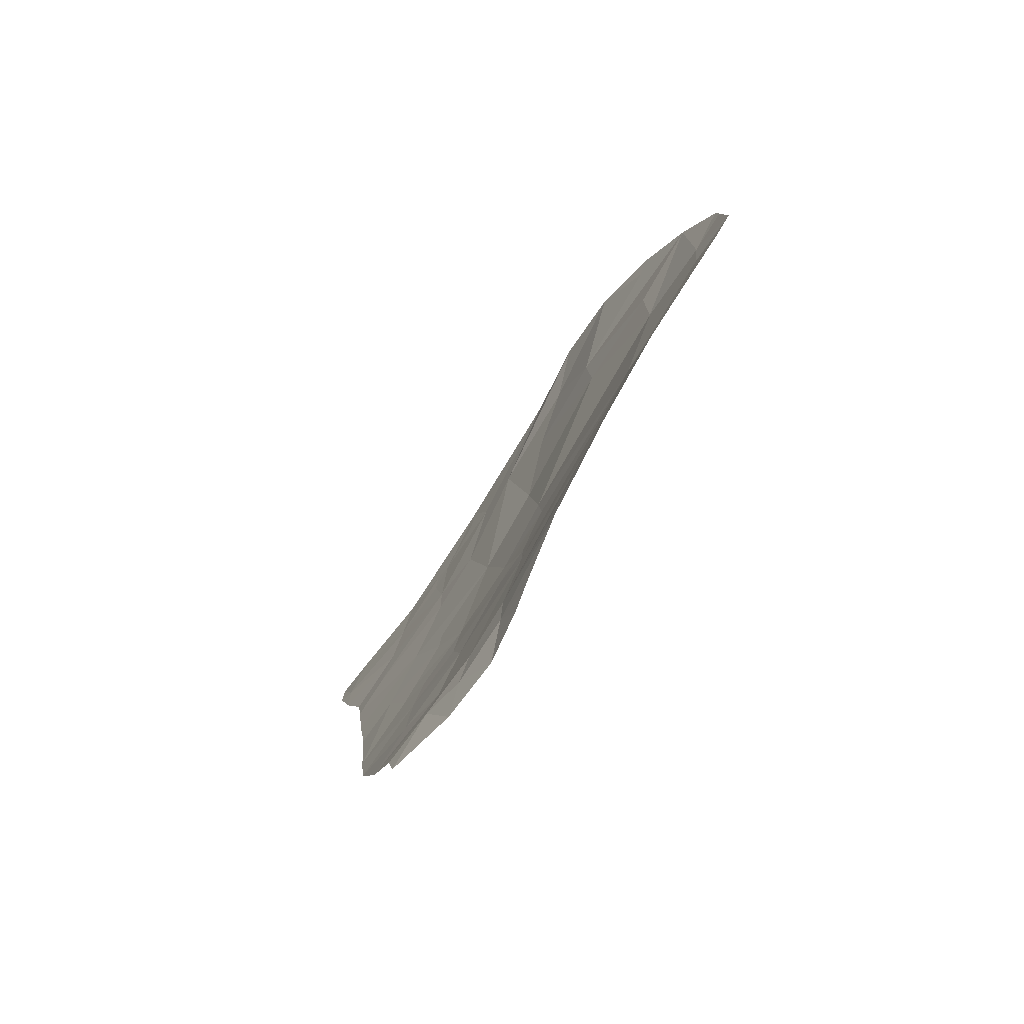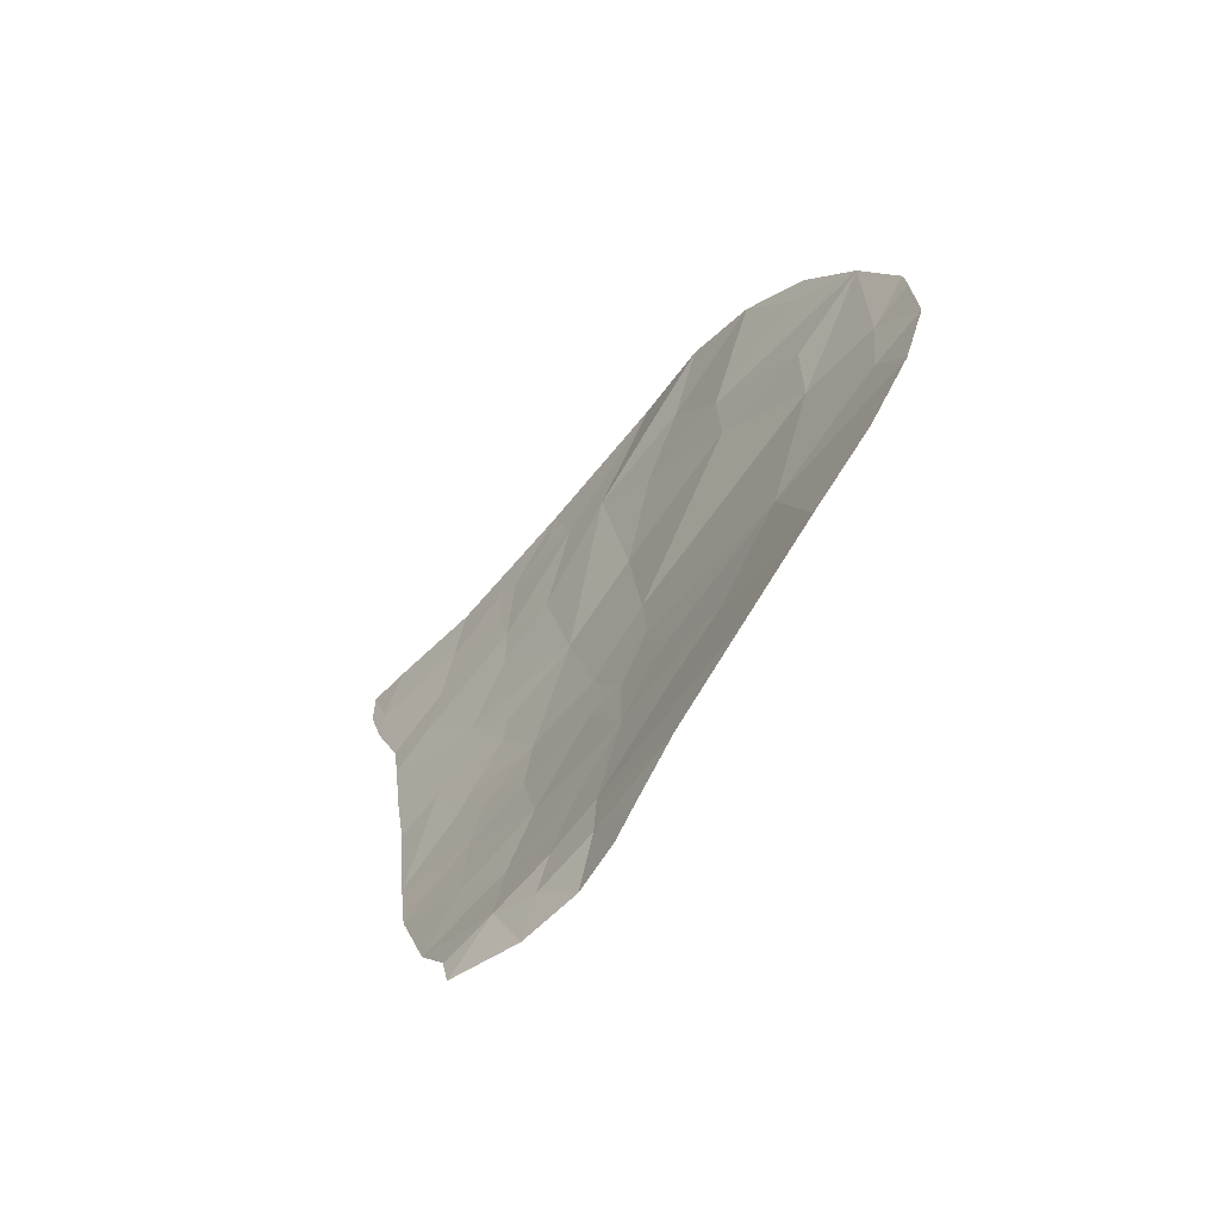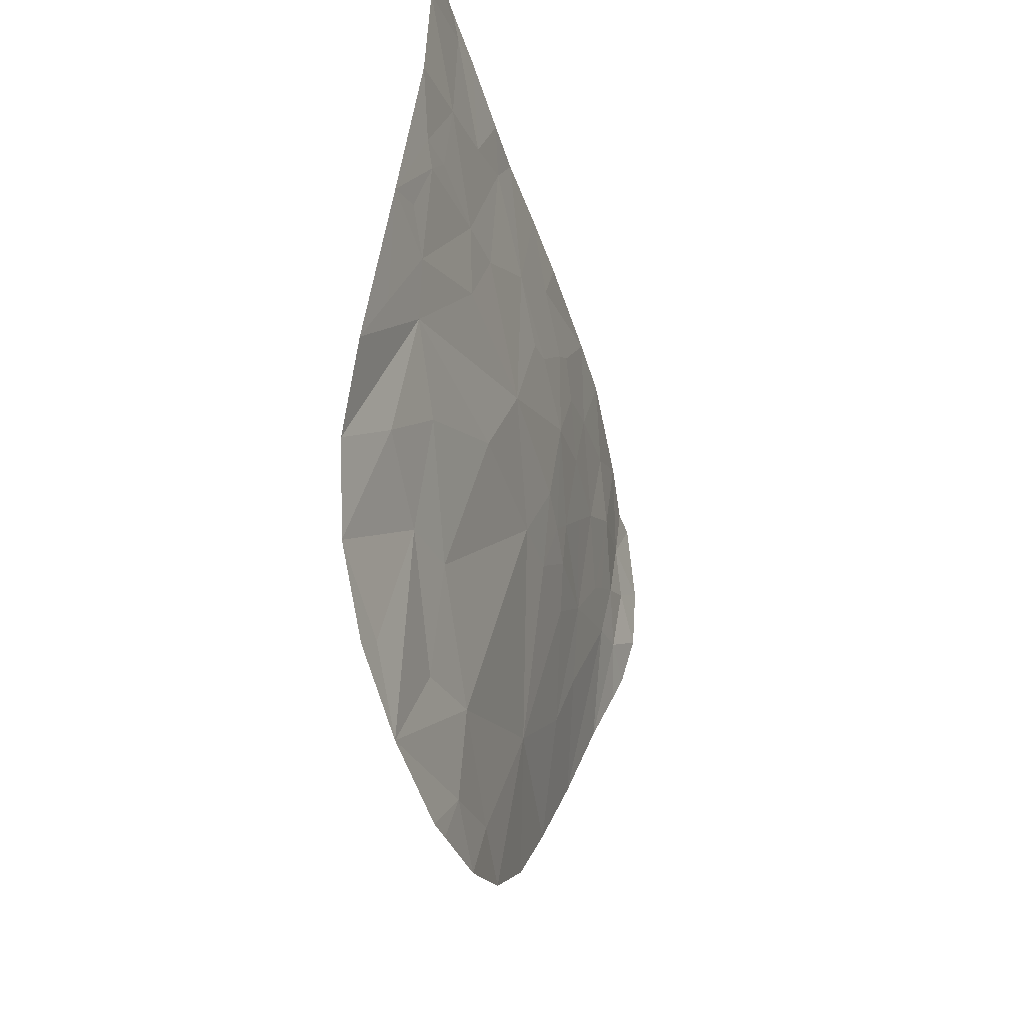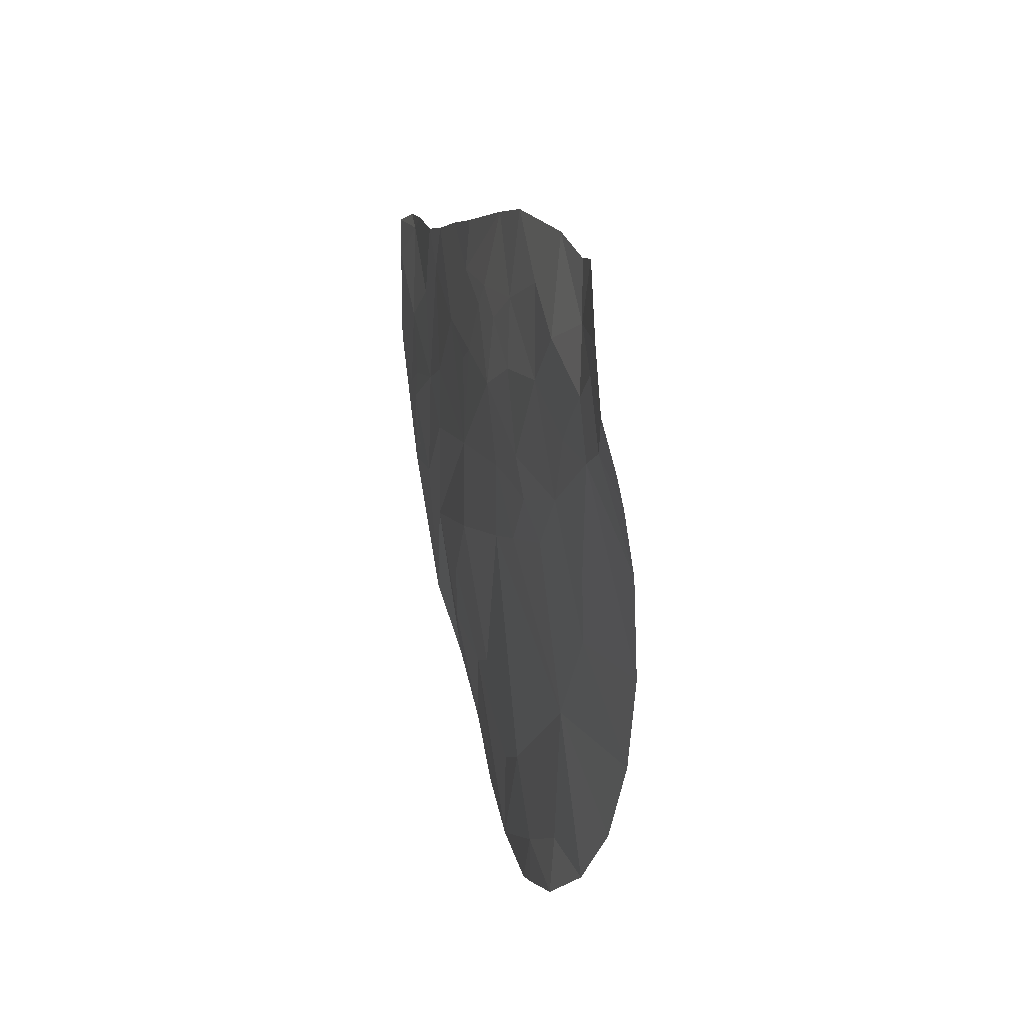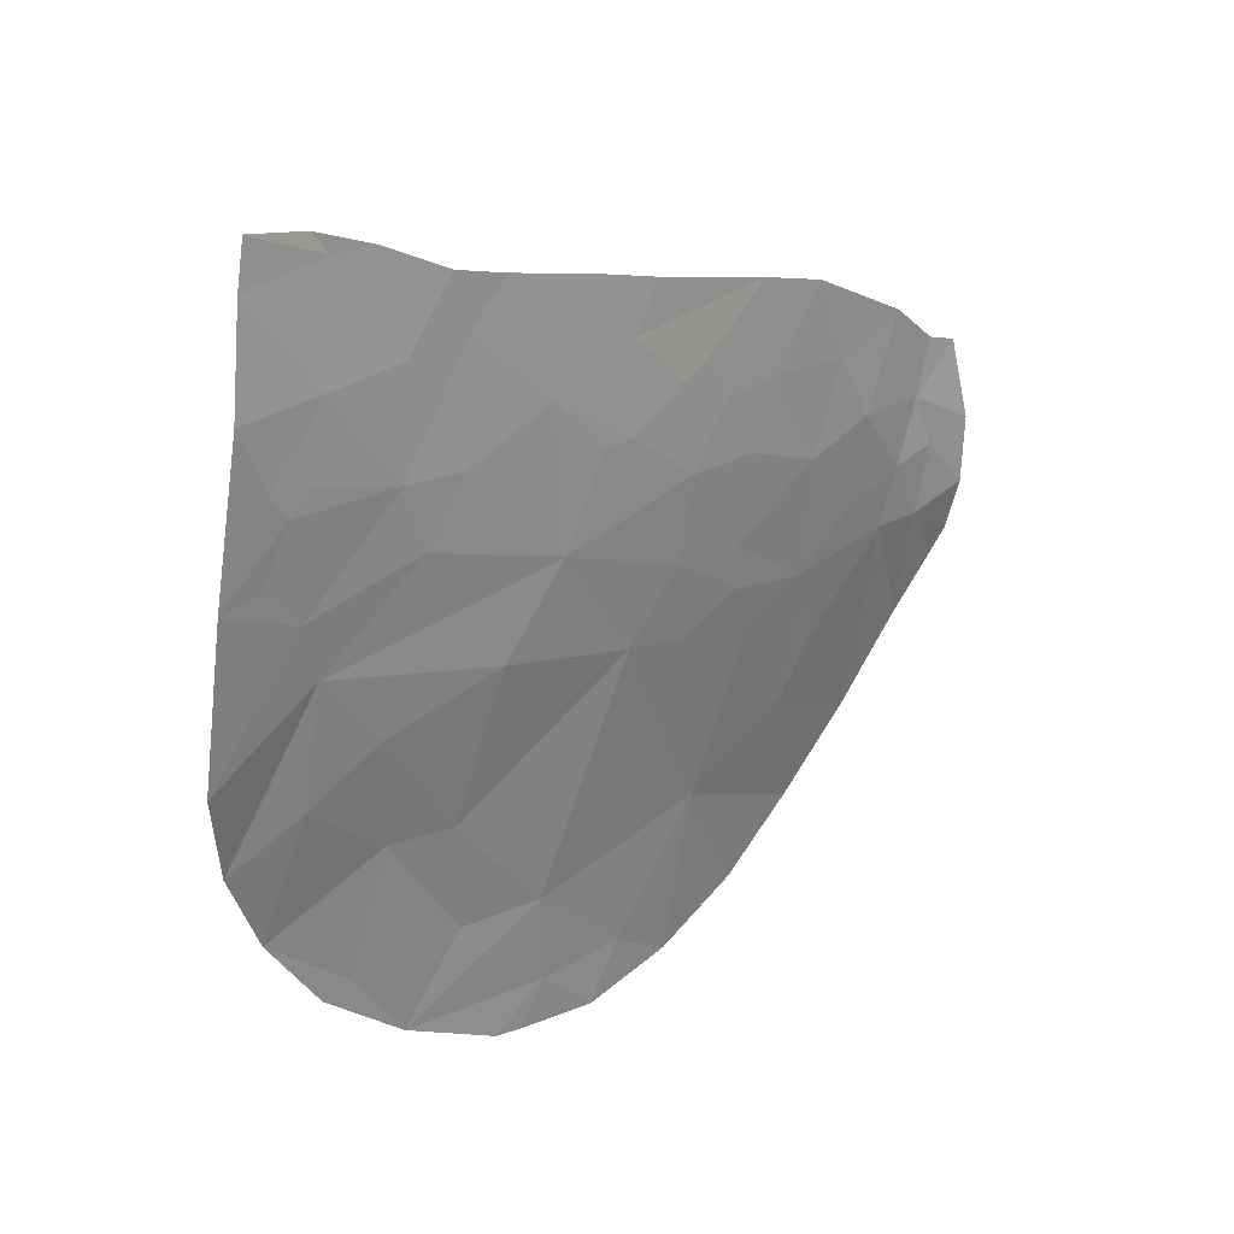
<metadata>
{"format":"obj","ext":"obj","renderer":"f3d","projection":"perspective","resolution":1024,"background":"white","views":[{"elev":-77.3,"azim":-41.2,"up":"+Z"},{"elev":-64.4,"azim":-48.8,"up":"+Z"},{"elev":-30.6,"azim":18.5,"up":"+Y"},{"elev":-4.8,"azim":167.3,"up":"+Y"},{"elev":19.8,"azim":49.7,"up":"+Y"}]}
</metadata>
<code>
o crack_only_118
v 2.818 1.405 -3.309
v 2.768 1.247 -3.615
v 2.877 1.992 -3.67
v 3.092 2.924 -2.523
v 3.027 2.735 -1.988
v 2.943 2.246 -2.382
v 2.961 2.508 -1.68
v 3.062 3.059 -1.701
v 2.822 1.682 -1.943
v 2.923 2.251 -2.065
v 2.816 1.947 -1.56
v 2.951 2.802 -5.01
v 3.009 3.04 -4.845
v 2.874 2.542 -4.882
v 2.809 1.36 -2.205
v 2.861 1.754 -2.452
v 2.837 1.37 -2.889
v 2.815 1.172 -2.657
v 2.874 2.303 -1.373
v 3.058 3.581 -4.774
v 3.052 3.355 -4.877
v 3.081 3.448 -5.069
v 3.206 4.154 -1.682
v 3.22 4.55 -1.345
v 3.206 4.1 -1.316
v 3.208 4.624 -1.727
v 3.145 3.317 -2.776
v 3.176 3.756 -2.29
v 3.195 3.952 -2.691
v 2.985 2.688 -1.259
v 2.888 1.77 -2.839
v 2.815 1.161 -2.788
v 3.129 3.845 -4.248
v 3.154 3.848 -3.858
v 3.103 3.438 -4.128
v 3.203 4.214 -2.03
v 3.174 3.755 -2.02
v 2.749 1.459 -4.014
v 2.754 1.766 -4.344
v 2.804 1.618 -1.824
v 3.038 2.957 -1.412
v 2.806 1.142 -3.173
v 3.113 3.144 -3.379
v 3.09 3.055 -3.571
v 3.163 3.524 -3.413
v 3.093 3.151 -3.71
v 3.182 3.719 -2.94
v 3.17 3.806 -3.579
v 3.14 3.544 -3.749
v 3.043 3.148 -4.387
v 3.104 3.572 -4.433
v 3.046 3.214 -4.508
v 3.186 3.98 -3.452
v 3.098 3.294 -3.917
v 3.188 3.915 -3.333
v 3.197 4.132 -3.074
v 3.179 4.261 -3.761
v 3.207 4.409 -2.843
v 3.046 3.29 -4.687
v 2.993 2.925 -5.061
v 3.161 4.202 -4.087
v 3.06 3.155 -5.073
v 3.064 2.952 -3.743
v 3.203 4.285 -2.316
v 3.176 3.817 -1.46
v 3.18 3.833 -1.652
v 3.168 3.724 -1.539
v 3.112 3.416 -1.268
v 3.123 3.464 -1.447
v 3.105 3.304 -1.612
v 3.22 4.509 -2.229
v 3.07 3.837 -4.833
v 3.073 3.807 -4.973
v 3.228 4.745 -1.371
v 3.211 4.719 -1.642
v 3.214 4.639 -1.91
v 3.204 4.346 -3.194
v 3.145 3.473 -2.131
v 3.005 3.022 -4.632
v 3.064 2.829 -3.163
v 3.019 2.912 -4.149
v 3.05 2.796 -3.466
v 3.015 2.747 -3.854
v 2.94 2.585 -4.31
v 2.895 2.298 -4.148
v 2.797 2.133 -4.643
v 3.103 3.995 -4.6
v 3.211 4.462 -2.476
v 3.183 3.734 -3.083
f 1 2 3
f 4 5 6
f 7 5 8
f 9 10 11
f 12 13 14
f 10 9 15
f 10 15 16
f 17 15 18
f 8 19 7
f 20 21 22
f 7 19 11
f 23 24 25
f 26 24 23
f 27 29 28
f 8 30 19
f 1 3 31
f 17 18 32
f 33 34 35
f 36 23 37
f 38 39 3
f 9 11 40
f 41 30 8
f 1 42 2
f 40 15 9
f 43 44 45
f 46 45 44
f 47 29 27
f 48 45 49
f 50 51 35
f 50 52 51
f 53 48 34
f 49 54 35
f 49 34 48
f 49 35 34
f 55 53 56
f 53 57 56
f 58 29 56
f 53 34 57
f 59 20 51
f 59 21 20
f 60 13 12
f 61 57 34
f 61 34 33
f 62 22 21
f 46 44 63
f 36 37 64
f 26 23 36
f 65 23 25
f 66 37 23
f 66 23 65
f 66 65 67
f 67 37 66
f 28 64 37
f 62 21 13
f 62 13 60
f 28 29 64
f 65 25 68
f 65 68 67
f 67 68 69
f 67 69 70
f 51 33 35
f 71 36 64
f 72 20 73
f 74 24 26
f 74 26 75
f 26 76 75
f 77 56 57
f 78 28 37
f 52 50 79
f 78 27 28
f 4 6 80
f 50 35 81
f 81 79 50
f 44 43 82
f 44 82 63
f 83 82 3
f 80 3 82
f 84 85 86
f 83 3 85
f 85 84 81
f 85 81 83
f 83 63 82
f 84 79 81
f 84 86 79
f 79 86 14
f 79 14 13
f 72 87 20
f 33 51 87
f 20 87 51
f 17 31 15
f 31 16 15
f 88 64 29
f 58 88 29
f 78 37 70
f 67 70 37
f 77 58 56
f 61 33 87
f 4 80 27
f 8 27 78
f 70 41 8
f 78 70 8
f 8 4 27
f 4 8 5
f 83 81 63
f 81 35 54
f 81 54 46
f 63 81 46
f 6 16 31
f 6 10 16
f 6 31 80
f 31 3 80
f 64 88 71
f 89 47 27
f 89 27 45
f 76 26 36
f 71 76 36
f 10 7 11
f 10 5 7
f 59 52 79
f 79 13 59
f 59 51 52
f 59 13 21
f 2 38 3
f 70 68 41
f 41 68 30
f 69 68 70
f 85 3 39
f 85 39 86
f 89 45 55
f 47 89 29
f 55 56 89
f 89 56 29
f 10 6 5
f 49 46 54
f 46 49 45
f 20 22 73
f 55 48 53
f 48 55 45
f 1 31 17
f 42 1 17
f 80 82 43
f 80 43 27
f 43 45 27
f 17 32 42

</code>
